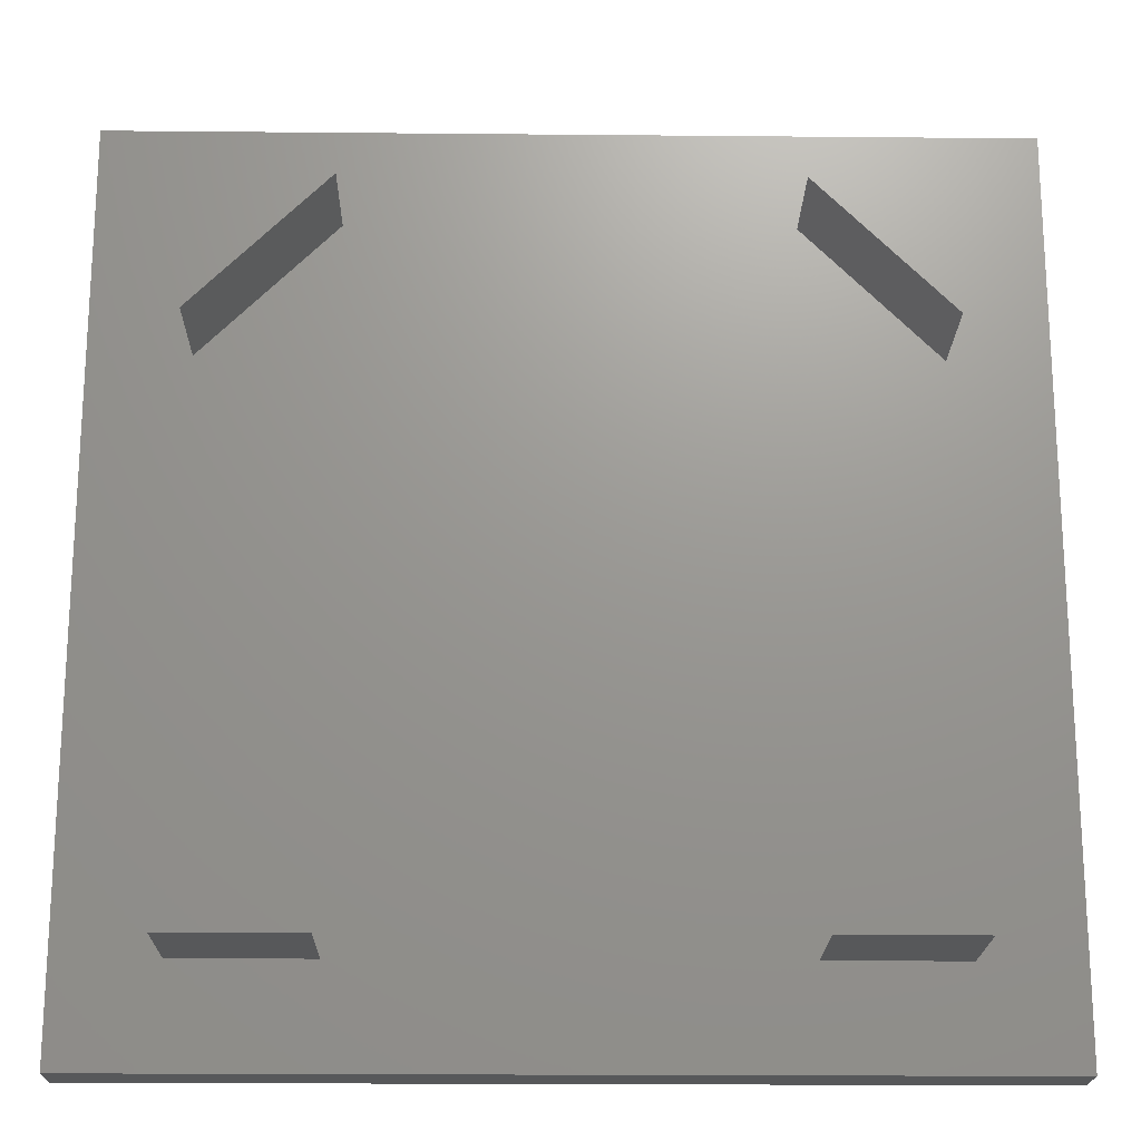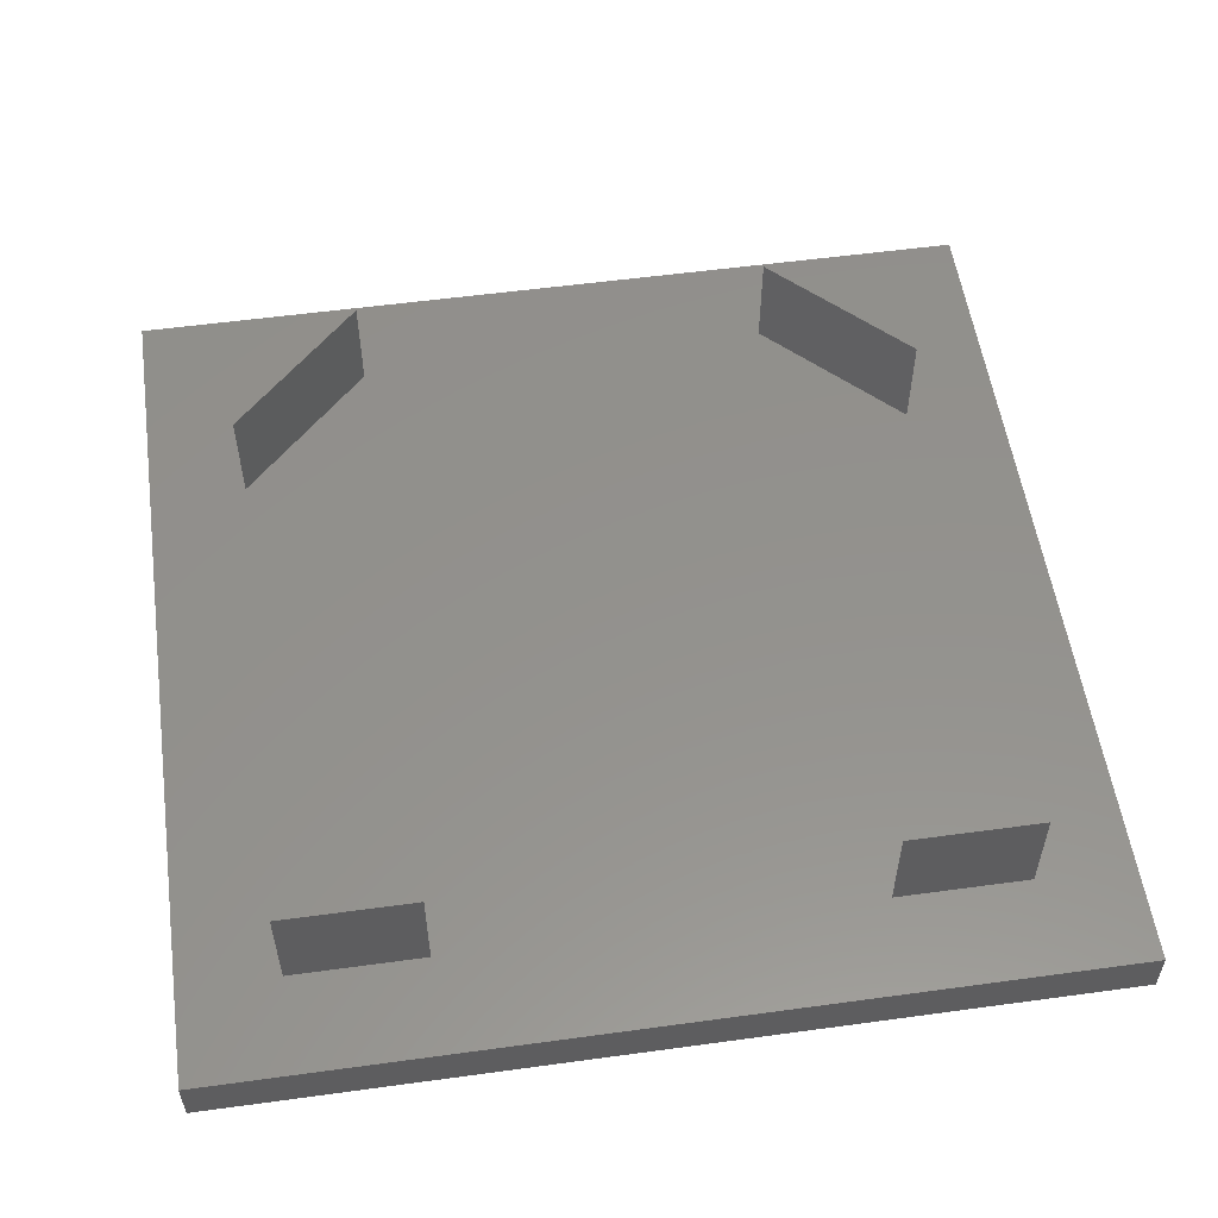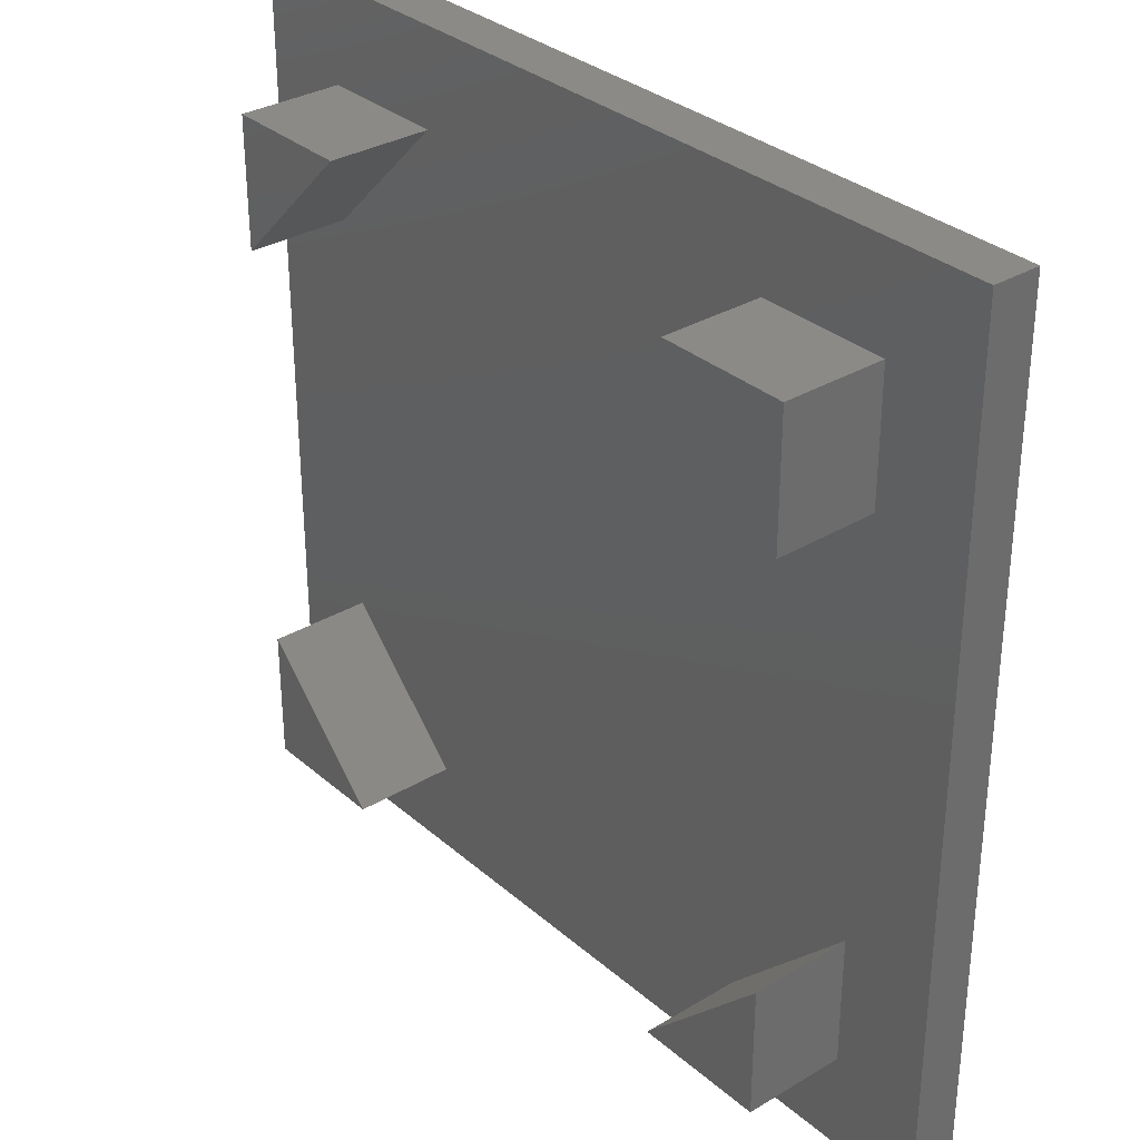
<metadata>
{"format":"stl","ext":"stl","renderer":"f3d","projection":"perspective","resolution":1024,"background":"white","views":[{"elev":-19.6,"azim":-1.0,"up":"+Y"},{"elev":55.0,"azim":81.8,"up":"+Z"},{"elev":32.2,"azim":50.0,"up":"+Y"}]}
</metadata>
<code>
# stl→obj: 374 verts, 744 faces
v 0 18.88 2.475
v 0 30 0.825
v 0 30 2.475
v 0 11.12 2.475
v 0 0 0.825
v 0 0 2.475
v -26.7 7.82 2.475
v -30 11.12 2.475
v -26.7 3.3 2.475
v -18.88 0 2.475
v -22.18 3.3 2.475
v -30 0 2.475
v -3.3 7.82 2.475
v -3.3 3.3 2.475
v -7.82 3.3 2.475
v -11.12 0 2.475
v -18.88 30 2.475
v -26.7 26.7 2.475
v -22.18 26.7 2.475
v -30 30 2.475
v -26.7 22.18 2.475
v -30 18.88 2.475
v -3.3 26.7 2.475
v -7.82 26.7 2.475
v -11.12 30 2.475
v -3.3 22.18 2.475
v -30 30 0.825
v -30 0 0.825
v -16.7 7.753 0
v -15.27 5.969 0
v -15.27 0.825 0
v -15.96 7.205 0
v -17.38 8.371 0
v -29.18 0.825 0
v -18 9.053 0
v -18.55 9.792 0
v -19.02 10.58 0
v -20.08 14.08 0
v -20.12 15 0
v -19.94 13.17 0
v -19.72 12.28 0
v -19.41 11.41 0
v -14.34 23.66 0
v -14.27 23.81 0
v -13.98 23.79 0
v -15.27 23.81 0
v -15.17 23.27 0
v -15.96 22.8 0
v -16.7 22.25 0
v -15.27 29.18 0
v -17.38 21.63 0
v -29.18 29.18 0
v -18 20.95 0
v -18.55 20.21 0
v -19.02 19.42 0
v -19.41 18.59 0
v -20.08 15.92 0
v -19.94 16.83 0
v -19.72 17.72 0
v -0.825 0.825 0
v -1.125 14.5 0
v -0.825 29.18 0
v -1.555 13.17 0
v -1.42 14.08 0
v -1.4 14.5 0
v -1.779 12.28 0
v -2.089 11.41 0
v -2.482 10.58 0
v -2.955 9.792 0
v -3.503 9.053 0
v -4.121 8.371 0
v -4.803 7.753 0
v -5.542 7.205 0
v -6.331 6.732 0
v -7.162 6.339 0
v -8.029 6.029 0
v -8.921 5.805 0
v -14.27 0.825 0
v -9.831 5.67 0
v -10.75 5.625 0
v -11.67 5.67 0
v -12.58 5.805 0
v -13.47 6.029 0
v -14.27 5.969 0
v -14.34 6.339 0
v -15.17 6.732 0
v -1.125 15.5 0
v -1.42 15.92 0
v -1.4 15.5 0
v -1.555 16.83 0
v -1.779 17.72 0
v -2.089 18.59 0
v -2.482 19.42 0
v -2.955 20.21 0
v -3.503 20.95 0
v -4.121 21.63 0
v -4.803 22.25 0
v -5.542 22.8 0
v -6.331 23.27 0
v -7.162 23.66 0
v -8.029 23.97 0
v -8.921 24.19 0
v -14.27 29.18 0
v -9.831 24.33 0
v -10.75 24.38 0
v -11.67 24.33 0
v -12.58 24.19 0
v -13.47 23.97 0
v -13.93 23.87 0
v -13.86 23.83 0
v -7.925 21.22 0
v -9.116 23.21 0
v -8.319 23.01 0
v -12.67 23.14 0
v -7.466 20.14 0
v -9.929 23.33 0
v -10.75 23.38 0
v -11.57 23.33 0
v -12.38 23.21 0
v -6.062 15.5 0
v -2.415 15.82 0
v -2.4 15.5 0
v -2.536 16.63 0
v -2.736 17.43 0
v -6.032 18.5 0
v -3.013 18.2 0
v -5.832 18.85 0
v -3.364 18.95 0
v -3.786 19.65 0
v -4.276 20.31 0
v -6.062 19.39 0
v -6.062 19.69 0
v -4.828 20.92 0
v -6.062 18.5 0
v -5.437 21.47 0
v -6.189 19.69 0
v -7.005 21.61 0
v -6.097 21.96 0
v -6.802 22.39 0
v -7.545 22.74 0
v -6.062 18.75 0
v -6.097 8.036 0
v -6.062 10.31 0
v -5.437 8.526 0
v -7.062 10.31 0
v -6.802 7.614 0
v -7.545 7.263 0
v -8.319 6.986 0
v -9.116 6.786 0
v -9.929 6.665 0
v -10.75 6.625 0
v -13.38 7.567 0
v -11.57 6.665 0
v -12.38 6.786 0
v -13.18 6.986 0
v -7.062 11.22 0
v -13.96 7.263 0
v -13.88 8.433 0
v -6.062 14.5 0
v -2.415 14.18 0
v -2.536 13.37 0
v -2.736 12.57 0
v -3.013 11.79 0
v -3.364 11.05 0
v -3.786 10.35 0
v -4.276 9.687 0
v -4.828 9.078 0
v -2.4 14.5 0
v -7.062 12.37 0
v -9.01 18.14 0
v -7.062 18.38 0
v -18.76 12.57 0
v -9.132 19.13 0
v -13.96 22.73 0
v -7.966 19.27 0
v -19.08 14.18 0
v -18.96 13.37 0
v -14.7 7.614 0
v -15.4 8.036 0
v -14.7 22.39 0
v -16.06 8.526 0
v -15.4 21.96 0
v -16.67 9.078 0
v -16.06 21.47 0
v -17.22 9.687 0
v -17.71 10.35 0
v -16.67 20.92 0
v -18.14 11.05 0
v -17.22 20.31 0
v -18.49 11.79 0
v -17.71 19.65 0
v -18.14 18.95 0
v -18.49 18.2 0
v -19.12 15 0
v -18.76 17.43 0
v -19.08 15.82 0
v -18.96 16.63 0
v -3.3 3.3 6
v -3.3 7.82 6
v -3.3 22.18 6
v -3.3 26.7 6
v -26.7 3.3 6
v -22.18 3.3 6
v -26.7 7.82 6
v -7.82 3.3 6
v -26.7 22.18 6
v -22.18 26.7 6
v -26.7 26.7 6
v -7.82 26.7 6
v -15.27 0.335 0.49
v -14.27 0.335 0.49
v -15.27 29.66 0.49
v -14.27 29.66 0.49
v -20.08 14.08 0.49
v -20.12 15 0.49
v -1.4 14.5 0.49
v -1.42 14.08 0.49
v -11.67 5.67 0.49
v -10.75 5.625 0.49
v -9.831 24.33 0.49
v -10.75 24.38 0.49
v -4.121 21.63 0.49
v -3.503 20.95 0.49
v -17.38 8.371 0.49
v -18 9.053 0.49
v -4.803 7.753 0.49
v -4.121 8.371 0.49
v -8.029 6.029 0.49
v -7.162 6.339 0.49
v -19.41 11.41 0.49
v -19.72 12.28 0.49
v -15.17 6.732 0.49
v -14.34 6.339 0.49
v -16.7 7.753 0.49
v -15.96 7.205 0.49
v -2.089 11.41 0.49
v -2.482 10.58 0.49
v -9.831 5.67 0.49
v -8.921 5.805 0.49
v -19.94 13.17 0.49
v -18.55 9.792 0.49
v -19.02 10.58 0.49
v -13.47 6.029 0.49
v -12.58 5.805 0.49
v -1.555 13.17 0.49
v -1.779 12.28 0.49
v -2.955 9.792 0.49
v -3.503 9.053 0.49
v -7.062 18.38 0.49
v -7.966 19.27 0.49
v -7.466 20.14 0.49
v -9.01 18.14 0.49
v -9.132 19.13 0.49
v -13.88 8.433 0.49
v -7.062 11.22 0.49
v -13.38 7.567 0.49
v -7.062 12.37 0.49
v -6.062 14.5 0.49
v -6.062 10.31 0.49
v -6.062 15.5 0.49
v -6.062 18.5 0.49
v -6.062 18.75 0.49
v -6.062 19.39 0.49
v -6.189 19.69 0.49
v -7.062 10.31 0.49
v -6.062 19.69 0.49
v -7.005 21.61 0.49
v -7.925 21.22 0.49
v -2.4 15.5 0.49
v -2.4 14.5 0.49
v -1.125 15.5 0.49
v -1.125 14.5 0.49
v -1.4 15.5 0.49
v -2.415 14.18 0.49
v -2.536 13.37 0.49
v -1.42 15.92 0.49
v -2.736 12.57 0.49
v -2.415 15.82 0.49
v -1.555 16.83 0.49
v -3.013 11.79 0.49
v -3.364 11.05 0.49
v -3.786 10.35 0.49
v -4.276 9.687 0.49
v -4.828 9.078 0.49
v -5.437 8.526 0.49
v -5.542 7.205 0.49
v -6.097 8.036 0.49
v -6.331 6.732 0.49
v -6.802 7.614 0.49
v -7.545 7.263 0.49
v -8.319 6.986 0.49
v -9.116 6.786 0.49
v -9.929 6.665 0.49
v -10.75 6.625 0.49
v -11.57 6.665 0.49
v -12.38 6.786 0.49
v -13.18 6.986 0.49
v -13.96 7.263 0.49
v -14.7 7.614 0.49
v -15.4 8.036 0.49
v -16.06 8.526 0.49
v -16.67 9.078 0.49
v -17.22 9.687 0.49
v -17.71 10.35 0.49
v -18.14 11.05 0.49
v -18.49 11.79 0.49
v -18.76 12.57 0.49
v -18.96 13.37 0.49
v -2.536 16.63 0.49
v -1.779 17.72 0.49
v -2.736 17.43 0.49
v -2.089 18.59 0.49
v -3.013 18.2 0.49
v -2.482 19.42 0.49
v -3.364 18.95 0.49
v -2.955 20.21 0.49
v -3.786 19.65 0.49
v -4.276 20.31 0.49
v -4.828 20.92 0.49
v -4.803 22.25 0.49
v -5.437 21.47 0.49
v -5.542 22.8 0.49
v -6.097 21.96 0.49
v -6.331 23.27 0.49
v -6.802 22.39 0.49
v -7.162 23.66 0.49
v -7.545 22.74 0.49
v -8.029 23.97 0.49
v -8.319 23.01 0.49
v -8.921 24.19 0.49
v -9.116 23.21 0.49
v -9.929 23.33 0.49
v -10.75 23.38 0.49
v -11.57 23.33 0.49
v -11.67 24.33 0.49
v -12.38 23.21 0.49
v -12.58 24.19 0.49
v -12.67 23.14 0.49
v -13.47 23.97 0.49
v -6.032 18.5 0.49
v -5.832 18.85 0.49
v -13.96 22.73 0.49
v -13.86 23.83 0.49
v -13.98 23.79 0.49
v -13.93 23.87 0.49
v -14.34 23.66 0.49
v -14.7 22.39 0.49
v -15.17 23.27 0.49
v -15.4 21.96 0.49
v -15.96 22.8 0.49
v -16.06 21.47 0.49
v -16.7 22.25 0.49
v -16.67 20.92 0.49
v -17.38 21.63 0.49
v -17.22 20.31 0.49
v -18 20.95 0.49
v -17.71 19.65 0.49
v -18.55 20.21 0.49
v -18.14 18.95 0.49
v -19.02 19.42 0.49
v -18.49 18.2 0.49
v -19.41 18.59 0.49
v -18.76 17.43 0.49
v -19.72 17.72 0.49
v -18.96 16.63 0.49
v -19.94 16.83 0.49
v -19.08 15.82 0.49
v -20.08 15.92 0.49
v -19.12 15 0.49
v -19.08 14.18 0.49
v -14.27 23.81 0.49
v -15.27 23.81 0.49
v -14.27 5.969 0.49
v -15.27 5.969 0.49
f 1 2 3
f 4 2 1
f 5 4 6
f 4 5 2
f 7 8 9
f 9 10 11
f 9 12 10
f 12 9 8
f 13 6 4
f 14 6 13
f 15 6 14
f 6 15 16
f 17 18 19
f 20 18 17
f 20 21 18
f 21 20 22
f 3 23 1
f 3 24 23
f 24 3 25
f 1 23 26
f 26 4 1
f 26 13 4
f 24 13 26
f 24 15 13
f 19 24 25
f 24 19 15
f 19 25 17
f 11 15 19
f 16 11 10
f 15 11 16
f 21 11 19
f 21 7 11
f 22 7 21
f 7 22 8
f 27 22 20
f 27 8 22
f 28 8 27
f 8 28 12
f 29 30 31
f 30 29 32
f 31 33 29
f 34 33 31
f 33 34 35
f 35 34 36
f 36 34 37
f 38 34 39
f 40 34 38
f 41 34 40
f 42 34 41
f 37 34 42
f 43 44 45
f 46 43 47
f 43 46 44
f 48 46 47
f 49 46 48
f 46 49 50
f 51 50 49
f 52 51 53
f 52 53 54
f 52 54 55
f 52 55 56
f 52 39 34
f 39 52 57
f 57 52 58
f 58 52 59
f 59 52 56
f 51 52 50
f 60 61 62
f 63 61 60
f 61 64 65
f 61 63 64
f 60 66 63
f 60 67 66
f 60 68 67
f 60 69 68
f 60 70 69
f 60 71 70
f 60 72 71
f 60 73 72
f 60 74 73
f 60 75 74
f 60 76 75
f 60 77 76
f 78 77 60
f 77 78 79
f 79 78 80
f 80 78 81
f 81 78 82
f 82 78 83
f 84 83 78
f 84 85 83
f 30 85 84
f 85 30 86
f 86 30 32
f 87 62 61
f 88 87 89
f 90 87 88
f 87 90 62
f 91 62 90
f 92 62 91
f 93 62 92
f 94 62 93
f 95 62 94
f 96 62 95
f 97 62 96
f 98 62 97
f 99 62 98
f 100 62 99
f 101 62 100
f 102 62 101
f 103 102 104
f 103 104 105
f 103 105 106
f 103 106 107
f 103 107 108
f 109 108 110
f 108 109 103
f 44 109 45
f 103 109 44
f 102 103 62
f 111 112 113
f 114 111 115
f 111 116 112
f 111 117 116
f 111 118 117
f 111 119 118
f 111 114 119
f 120 121 122
f 121 120 123
f 123 120 124
f 125 124 120
f 124 125 126
f 126 127 128
f 129 127 130
f 131 130 127
f 130 132 133
f 128 127 129
f 127 126 125
f 125 120 134
f 130 131 132
f 133 132 135
f 136 135 132
f 137 135 136
f 135 137 138
f 138 137 139
f 137 140 139
f 111 140 137
f 140 111 113
f 127 125 141
f 142 143 144
f 145 142 146
f 142 145 143
f 147 145 146
f 148 145 147
f 149 145 148
f 150 145 149
f 151 145 150
f 152 145 151
f 152 151 153
f 152 153 154
f 152 154 155
f 145 152 156
f 157 152 155
f 152 157 158
f 159 160 161
f 159 161 162
f 159 162 163
f 143 163 164
f 143 164 165
f 143 165 166
f 143 166 167
f 143 167 144
f 163 143 159
f 160 159 168
f 169 170 171
f 172 170 158
f 158 170 169
f 173 174 175
f 176 170 177
f 178 158 157
f 179 158 178
f 173 180 174
f 181 158 179
f 173 182 180
f 183 158 181
f 173 184 182
f 185 158 183
f 170 184 173
f 186 158 185
f 184 170 187
f 188 158 186
f 187 170 189
f 190 158 188
f 189 170 191
f 172 158 190
f 191 170 192
f 170 172 177
f 192 170 193
f 194 170 176
f 193 170 195
f 196 170 194
f 195 170 197
f 197 170 196
f 28 10 12
f 10 28 16
f 16 28 5
f 16 5 6
f 2 25 3
f 25 2 17
f 27 17 2
f 17 27 20
f 198 13 199
f 13 198 14
f 200 23 201
f 23 200 26
f 202 203 204
f 205 198 199
f 206 207 208
f 209 200 201
f 9 204 7
f 204 9 202
f 21 208 18
f 208 21 206
f 9 203 202
f 203 9 11
f 15 198 205
f 198 15 14
f 19 208 207
f 208 19 18
f 23 209 201
f 209 23 24
f 206 19 207
f 19 206 21
f 15 199 13
f 199 15 205
f 11 204 203
f 204 11 7
f 26 209 24
f 209 26 200
f 28 210 5
f 34 210 28
f 210 34 31
f 211 5 210
f 60 211 78
f 211 60 5
f 2 60 62
f 60 2 5
f 28 52 34
f 52 28 27
f 50 52 212
f 213 62 103
f 62 213 2
f 212 2 213
f 212 27 2
f 27 212 52
f 214 39 215
f 39 214 38
f 64 216 65
f 216 64 217
f 80 218 219
f 218 80 81
f 105 220 221
f 220 105 104
f 95 222 96
f 222 95 223
f 224 35 225
f 35 224 33
f 71 226 227
f 226 71 72
f 75 228 229
f 228 75 76
f 230 41 231
f 41 230 42
f 85 232 233
f 232 85 86
f 32 234 235
f 234 32 29
f 68 236 67
f 236 68 237
f 77 238 239
f 238 77 79
f 231 40 240
f 40 231 41
f 240 38 214
f 38 240 40
f 241 37 242
f 37 241 36
f 225 36 241
f 36 225 35
f 242 42 230
f 42 242 37
f 82 243 244
f 243 82 83
f 83 233 243
f 233 83 85
f 81 244 218
f 244 81 82
f 86 235 232
f 235 86 32
f 29 224 234
f 224 29 33
f 66 245 63
f 245 66 246
f 70 247 69
f 247 70 248
f 71 248 70
f 248 71 227
f 69 237 68
f 237 69 247
f 67 246 66
f 246 67 236
f 63 217 64
f 217 63 245
f 249 250 251
f 252 250 249
f 250 252 253
f 254 255 256
f 255 254 257
f 257 258 259
f 258 257 260
f 249 260 257
f 260 249 261
f 261 249 262
f 262 249 263
f 264 263 249
f 255 259 265
f 257 259 255
f 263 264 266
f 251 264 249
f 264 251 267
f 267 251 268
f 258 269 270
f 269 258 260
f 216 271 272
f 216 273 271
f 270 216 217
f 216 270 273
f 274 217 245
f 269 273 270
f 275 245 246
f 273 269 276
f 277 246 236
f 278 276 269
f 276 278 279
f 217 274 270
f 280 236 237
f 245 275 274
f 246 277 275
f 281 237 247
f 236 280 277
f 237 281 280
f 282 247 248
f 247 282 281
f 283 248 227
f 248 283 282
f 284 227 226
f 227 284 283
f 226 285 284
f 286 285 226
f 286 287 285
f 288 287 286
f 288 289 287
f 229 289 288
f 229 290 289
f 228 290 229
f 228 291 290
f 239 291 228
f 239 292 291
f 238 292 239
f 238 293 292
f 219 293 238
f 219 294 293
f 219 295 294
f 218 295 219
f 218 296 295
f 244 296 218
f 244 297 296
f 243 297 244
f 243 298 297
f 233 298 243
f 233 299 298
f 232 299 233
f 232 300 299
f 235 300 232
f 235 301 300
f 234 301 235
f 301 234 302
f 224 302 234
f 302 224 303
f 225 303 224
f 303 225 304
f 241 304 225
f 304 241 305
f 242 305 241
f 305 242 306
f 230 306 242
f 306 230 307
f 231 307 230
f 307 231 308
f 240 308 231
f 309 279 278
f 279 309 310
f 311 310 309
f 310 311 312
f 313 312 311
f 312 313 314
f 315 314 313
f 314 315 316
f 317 316 315
f 316 317 223
f 318 223 317
f 223 318 222
f 319 222 318
f 222 319 320
f 321 320 319
f 321 322 320
f 323 322 321
f 323 324 322
f 325 324 323
f 325 326 324
f 327 326 325
f 327 328 326
f 329 328 327
f 329 330 328
f 331 330 329
f 331 220 330
f 332 220 331
f 333 220 332
f 333 221 220
f 334 221 333
f 334 335 221
f 336 335 334
f 336 337 335
f 338 337 336
f 337 338 339
f 340 261 262
f 341 262 263
f 250 338 251
f 342 339 338
f 342 338 250
f 339 342 343
f 344 343 342
f 343 344 345
f 342 346 344
f 347 346 342
f 347 348 346
f 349 348 347
f 349 350 348
f 351 350 349
f 352 351 353
f 351 352 350
f 354 353 355
f 353 354 352
f 356 355 357
f 355 356 354
f 358 357 359
f 360 359 361
f 357 358 356
f 362 361 363
f 364 363 365
f 359 360 358
f 366 365 367
f 368 367 369
f 308 240 370
f 361 362 360
f 214 370 240
f 363 364 362
f 370 214 369
f 365 366 364
f 215 369 214
f 367 368 366
f 369 215 368
f 73 288 286
f 288 73 74
f 74 229 288
f 229 74 75
f 72 286 226
f 286 72 73
f 76 239 228
f 239 76 77
f 79 219 238
f 219 79 80
f 106 221 335
f 221 106 105
f 108 337 339
f 337 108 107
f 49 350 352
f 350 49 48
f 47 346 348
f 346 47 43
f 356 51 354
f 51 356 53
f 360 54 358
f 54 360 55
f 97 222 320
f 222 97 96
f 99 322 324
f 322 99 98
f 101 326 328
f 326 101 100
f 104 330 220
f 330 104 102
f 92 314 93
f 314 92 312
f 94 223 95
f 223 94 316
f 90 310 91
f 310 90 279
f 89 276 88
f 276 89 273
f 215 57 368
f 57 215 39
f 107 335 337
f 335 107 106
f 110 339 343
f 339 110 108
f 43 344 346
f 344 43 45
f 51 352 354
f 352 51 49
f 48 348 350
f 348 48 47
f 358 53 356
f 53 358 54
f 362 55 360
f 55 362 56
f 366 59 364
f 59 366 58
f 364 56 362
f 56 364 59
f 368 58 366
f 58 368 57
f 98 320 322
f 320 98 97
f 100 324 326
f 324 100 99
f 102 328 330
f 328 102 101
f 93 316 94
f 316 93 314
f 91 312 92
f 312 91 310
f 88 279 90
f 279 88 276
f 172 308 177
f 308 172 307
f 176 369 194
f 369 176 370
f 274 168 270
f 168 274 160
f 153 294 295
f 294 153 151
f 183 303 185
f 303 183 302
f 144 284 285
f 284 144 167
f 148 290 291
f 290 148 147
f 317 130 318
f 130 317 129
f 190 307 172
f 307 190 306
f 186 305 188
f 305 186 304
f 178 298 299
f 298 178 157
f 282 164 281
f 164 282 165
f 283 165 282
f 165 283 166
f 192 357 191
f 357 192 359
f 119 338 336
f 338 119 114
f 184 353 351
f 353 184 187
f 195 361 193
f 361 195 363
f 140 329 327
f 329 140 113
f 138 325 323
f 325 138 139
f 177 370 176
f 370 177 308
f 188 306 190
f 306 188 305
f 185 304 186
f 304 185 303
f 155 296 297
f 296 155 154
f 154 295 296
f 295 154 153
f 183 301 302
f 301 183 181
f 179 299 300
f 299 179 178
f 181 300 301
f 300 181 179
f 281 163 280
f 163 281 164
f 277 161 275
f 161 277 162
f 146 287 289
f 287 146 142
f 142 285 287
f 285 142 144
f 151 293 294
f 293 151 150
f 149 291 292
f 291 149 148
f 150 292 293
f 292 150 149
f 117 334 333
f 334 117 118
f 118 336 334
f 336 118 119
f 174 347 342
f 347 174 180
f 182 351 349
f 351 182 184
f 180 349 347
f 349 180 182
f 189 353 187
f 353 189 355
f 191 355 189
f 355 191 357
f 112 332 331
f 332 112 116
f 133 321 319
f 321 133 135
f 116 333 332
f 333 116 117
f 135 323 321
f 323 135 138
f 318 133 319
f 133 318 130
f 313 128 315
f 128 313 126
f 309 124 311
f 124 309 123
f 269 121 278
f 121 269 122
f 311 126 313
f 126 311 124
f 157 297 298
f 297 157 155
f 284 166 283
f 166 284 167
f 275 160 274
f 160 275 161
f 280 162 277
f 162 280 163
f 147 289 290
f 289 147 146
f 193 359 192
f 359 193 361
f 197 363 195
f 363 197 365
f 194 367 196
f 367 194 369
f 113 331 329
f 331 113 112
f 139 327 325
f 327 139 140
f 315 129 317
f 129 315 128
f 278 123 309
f 123 278 121
f 196 365 197
f 365 196 367
f 344 109 345
f 109 344 45
f 175 342 250
f 342 175 174
f 109 343 345
f 343 109 110
f 114 251 338
f 251 114 115
f 252 173 253
f 173 252 170
f 171 252 249
f 252 171 170
f 125 261 340
f 261 125 134
f 125 262 141
f 262 125 340
f 173 250 253
f 250 173 175
f 127 262 341
f 262 127 141
f 111 267 268
f 267 111 137
f 251 111 268
f 111 251 115
f 136 267 137
f 267 136 264
f 127 263 131
f 263 127 341
f 131 266 132
f 266 131 263
f 143 258 159
f 258 143 259
f 120 261 134
f 261 120 260
f 265 156 255
f 156 265 145
f 257 171 249
f 171 257 169
f 143 265 259
f 265 143 145
f 136 266 264
f 266 136 132
f 256 158 254
f 158 256 152
f 156 256 255
f 256 156 152
f 158 257 254
f 257 158 169
f 61 271 87
f 271 61 272
f 89 271 273
f 271 89 87
f 120 269 260
f 269 120 122
f 61 216 272
f 216 61 65
f 168 258 270
f 258 168 159
f 371 103 44
f 103 371 213
f 372 213 371
f 213 372 212
f 372 50 212
f 50 372 46
f 44 372 371
f 372 44 46
f 78 373 84
f 373 78 211
f 210 373 211
f 373 210 374
f 374 31 30
f 31 374 210
f 30 373 374
f 373 30 84

</code>
